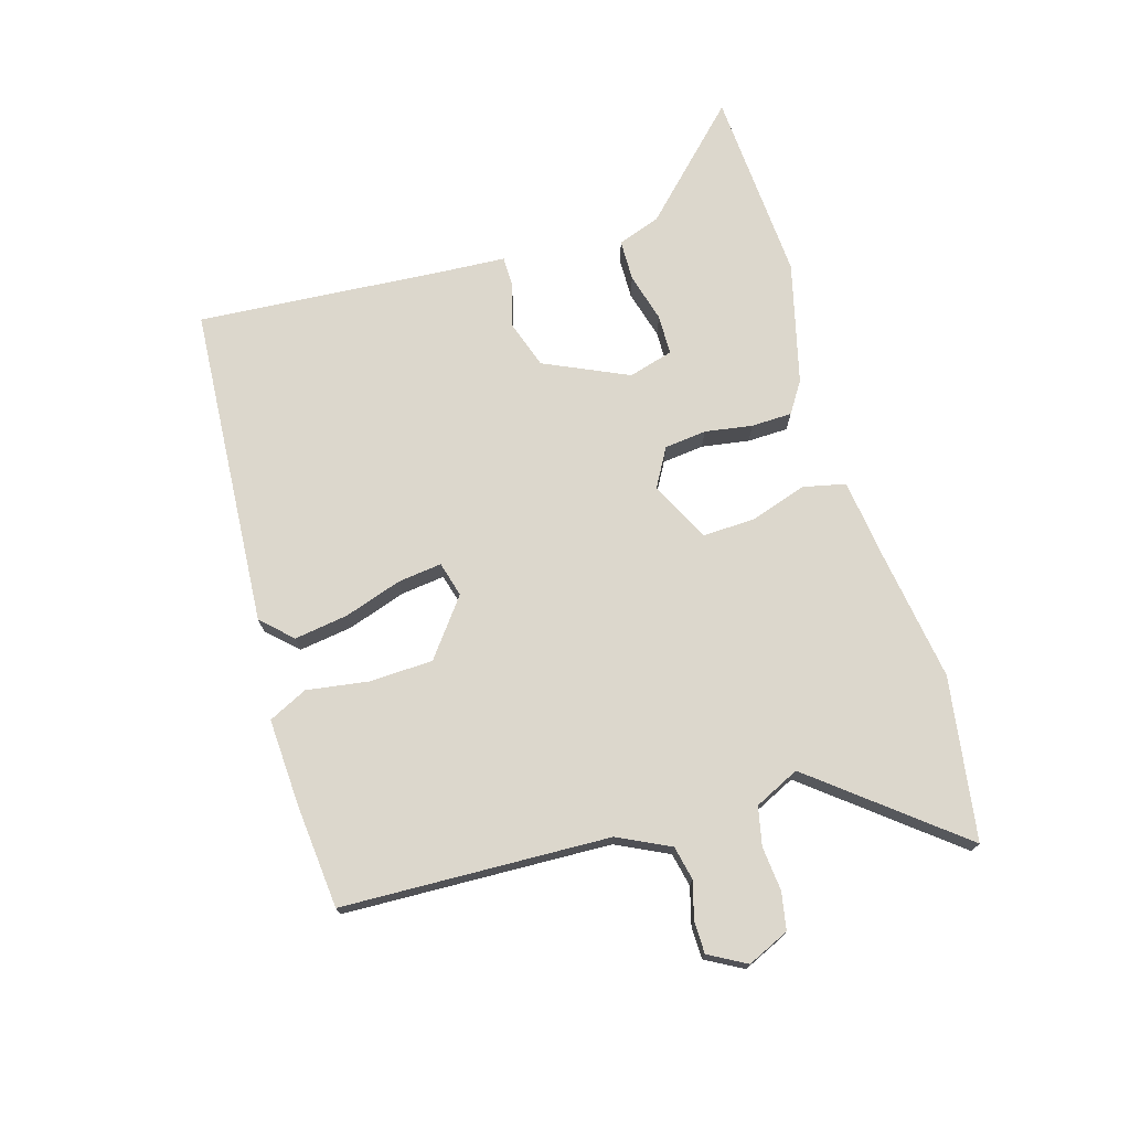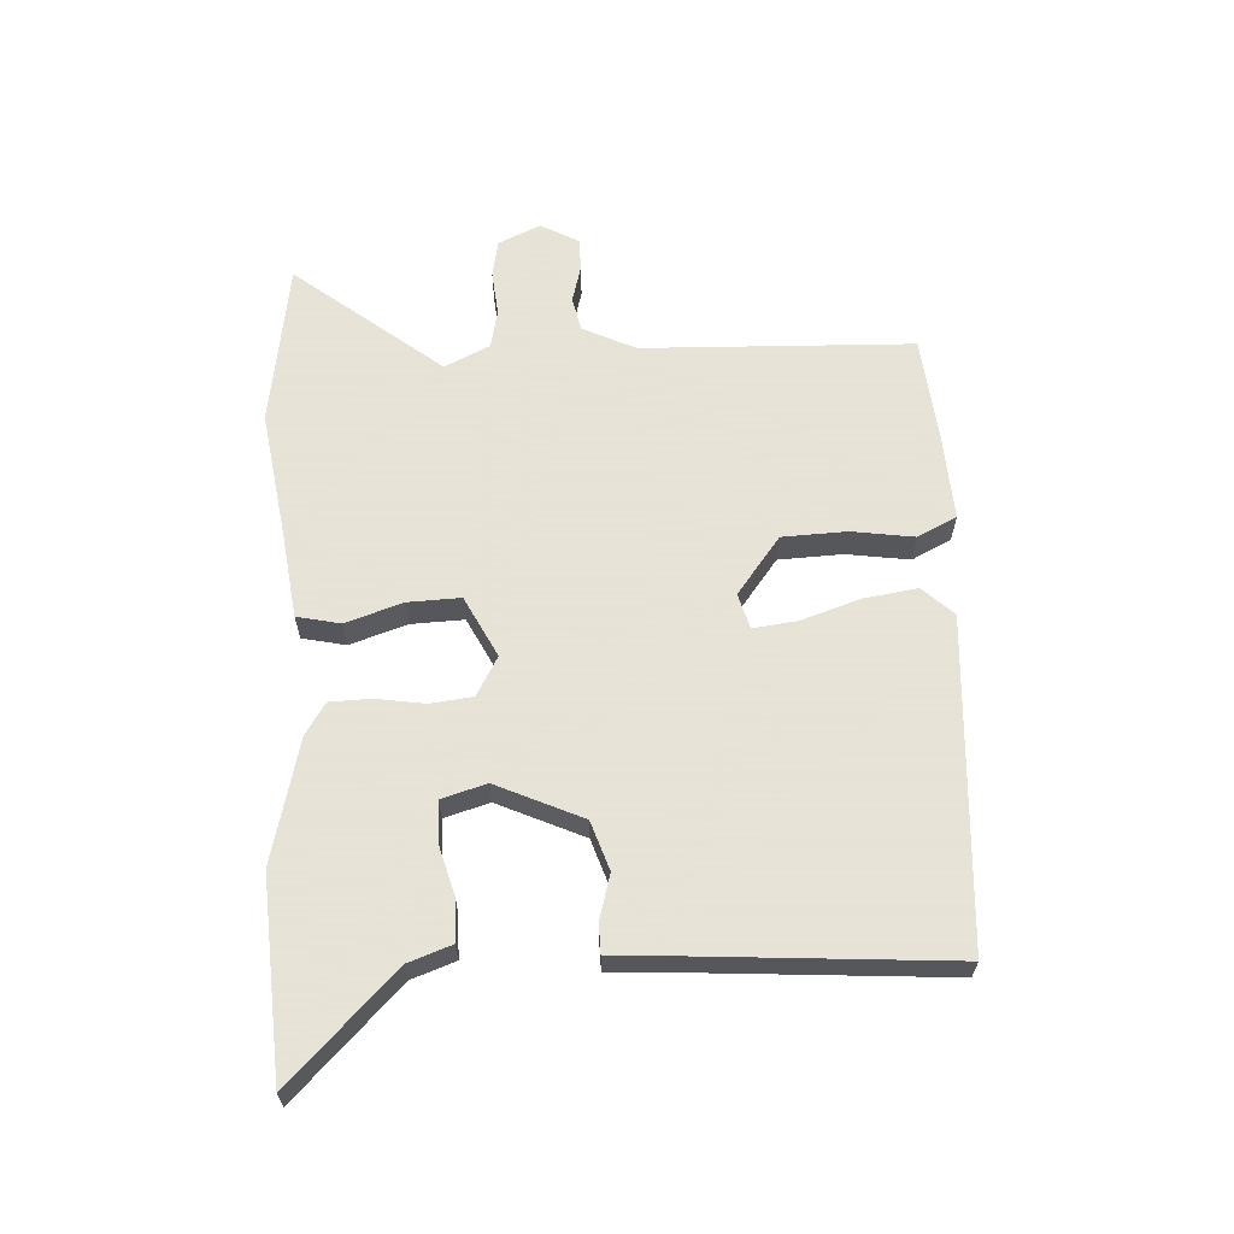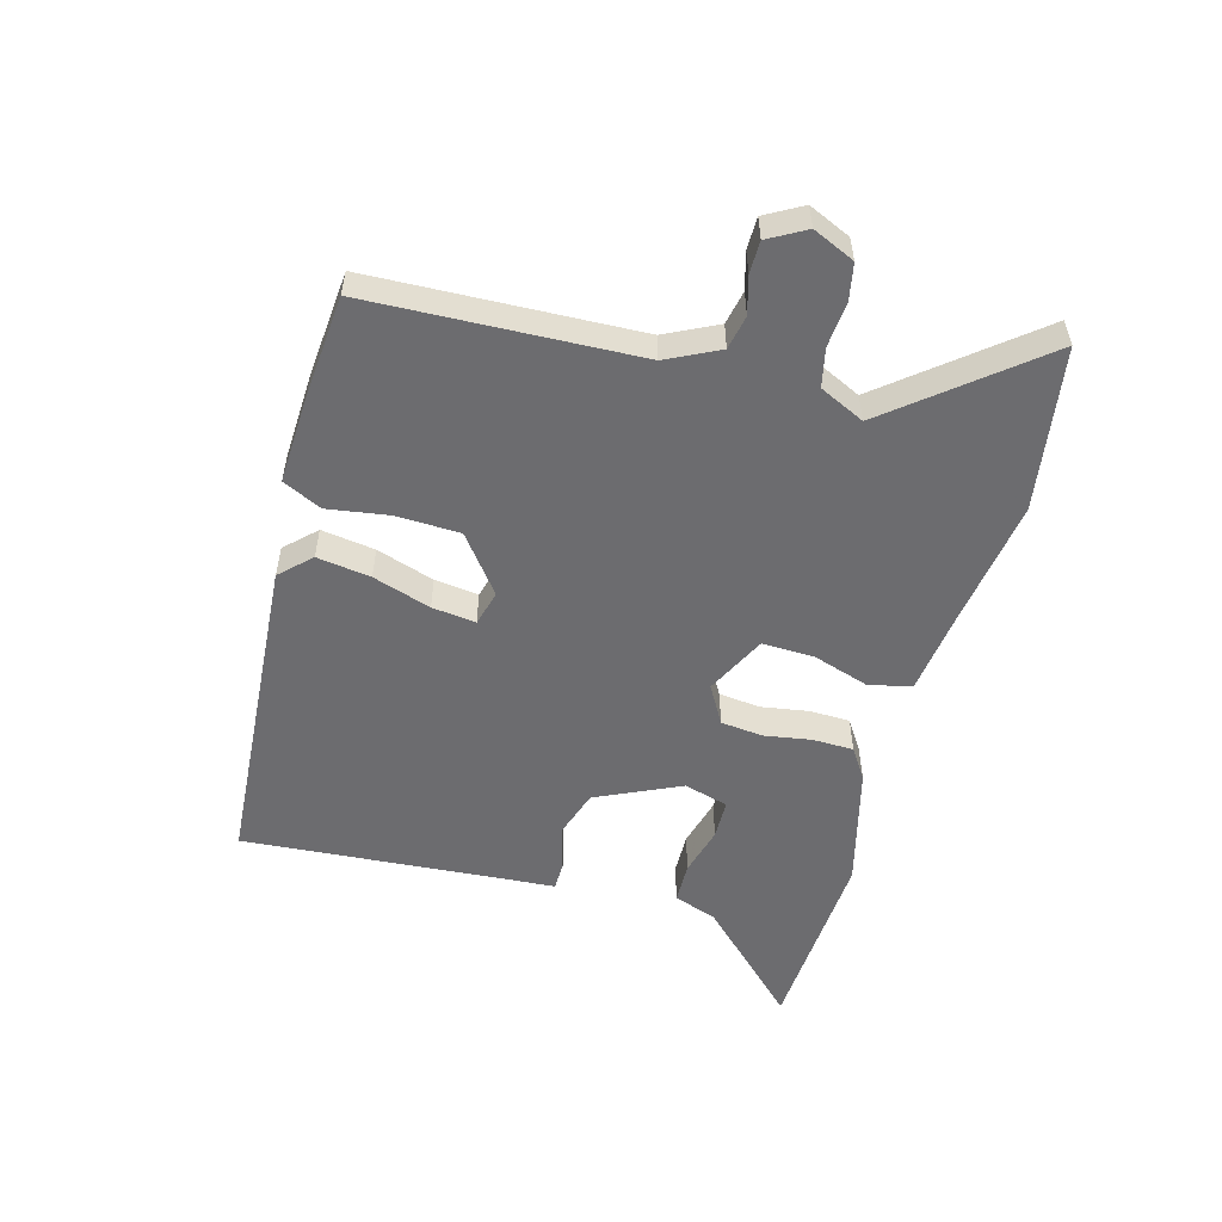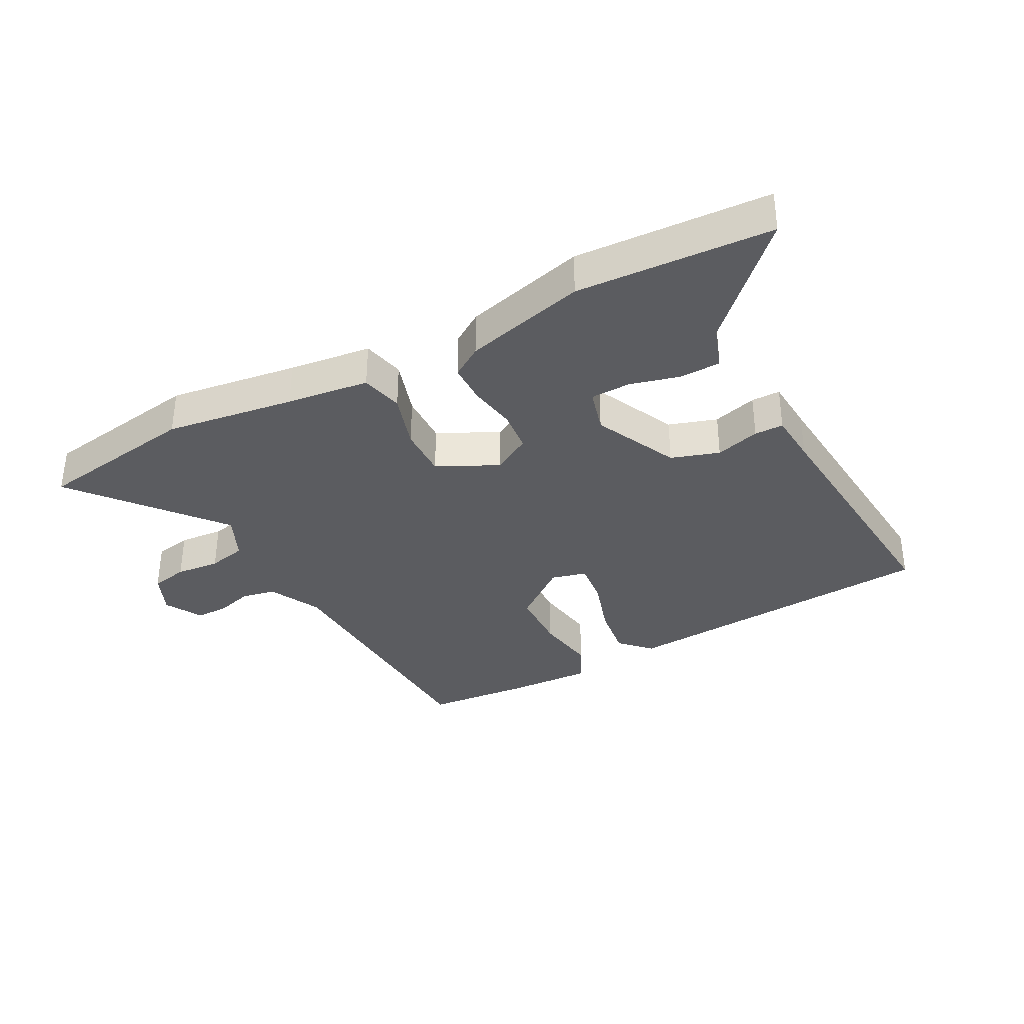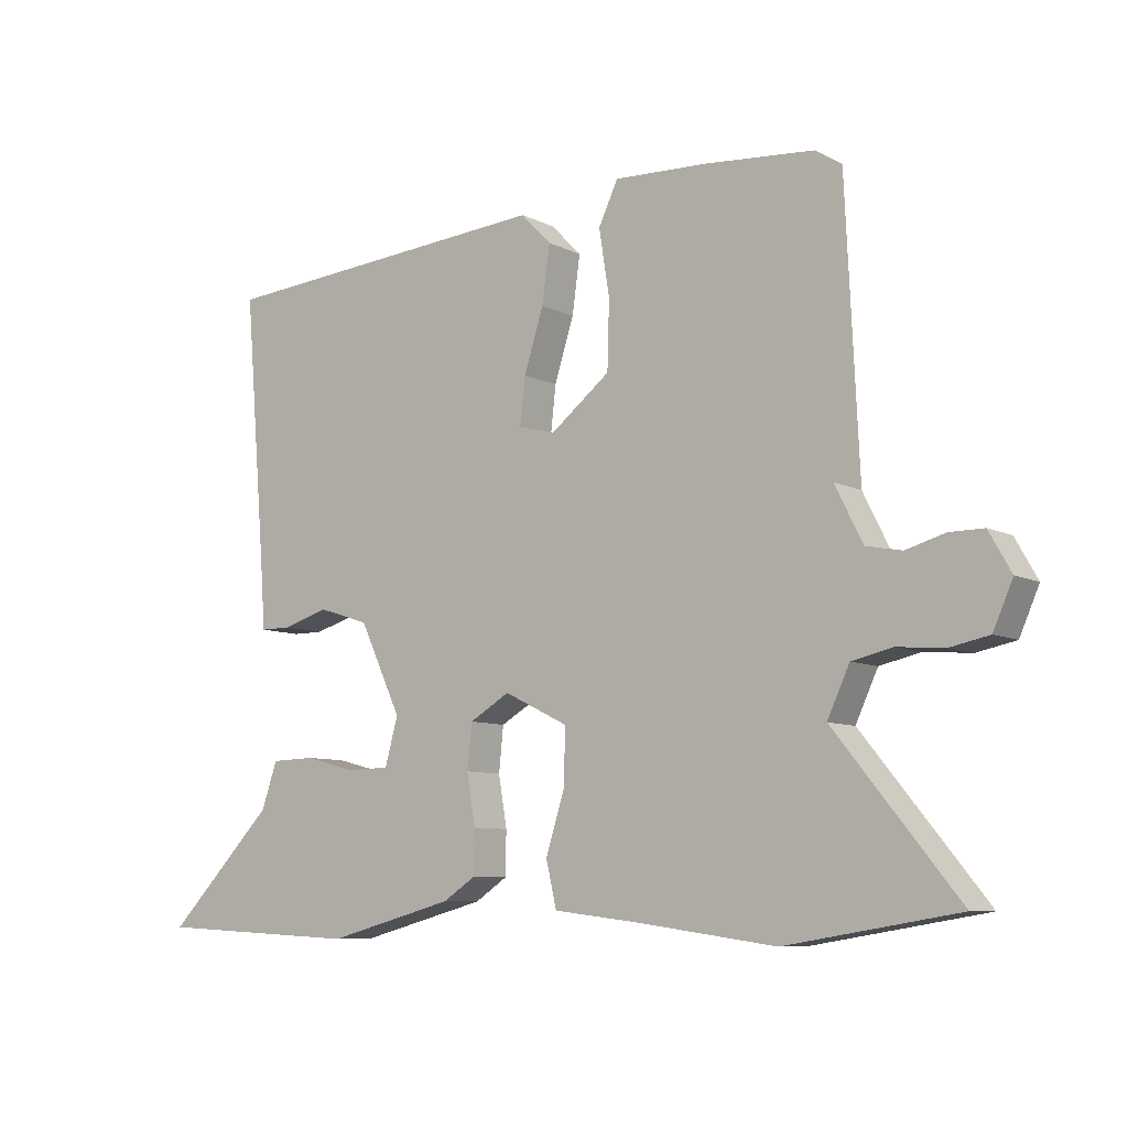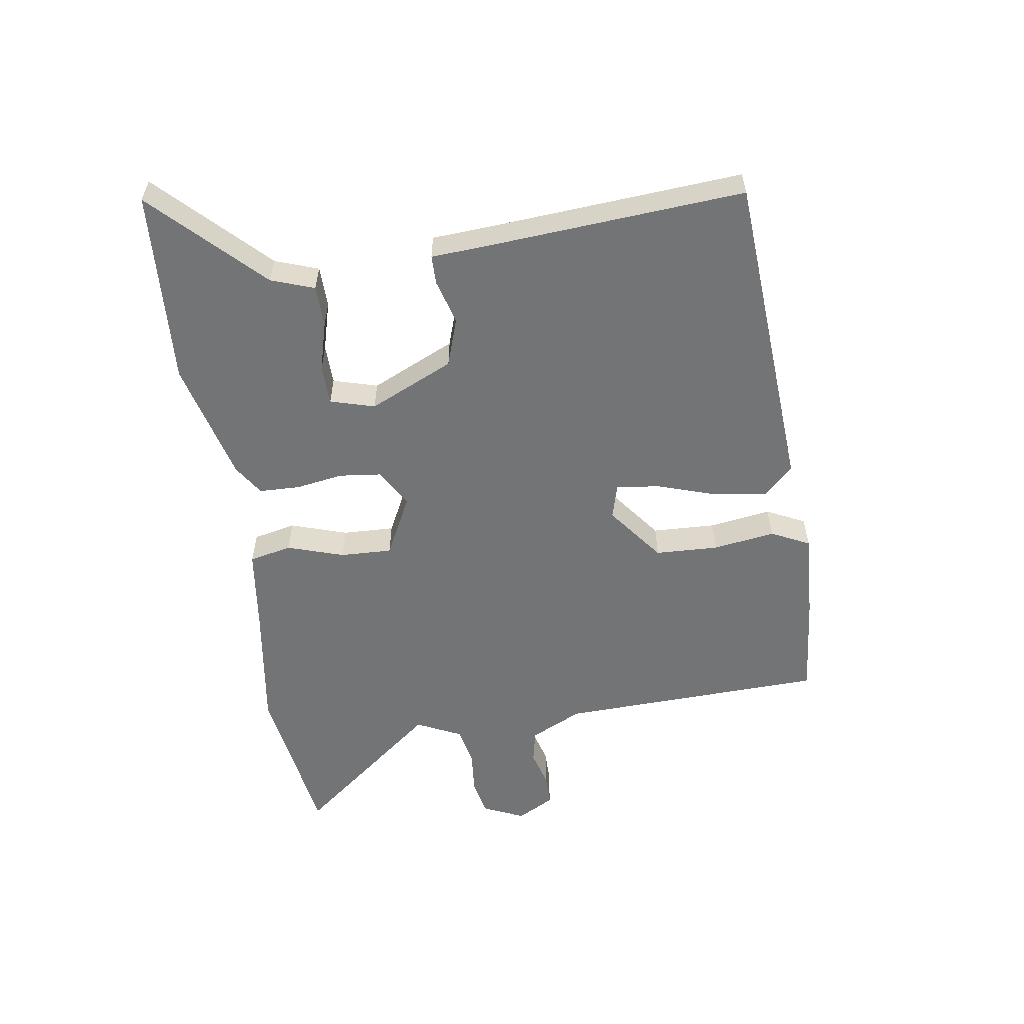
<metadata>
{"format":"obj","ext":"obj","renderer":"f3d","projection":"perspective","resolution":1024,"background":"white","views":[{"elev":73.0,"azim":72.9,"up":"+Y"},{"elev":62.8,"azim":-93.7,"up":"+Y"},{"elev":-53.8,"azim":74.2,"up":"+Y"},{"elev":-34.9,"azim":-152.1,"up":"+Y"},{"elev":-8.3,"azim":36.8,"up":"+Z"},{"elev":-56.2,"azim":-82.0,"up":"+Y"}]}
</metadata>
<code>
v -0.323 0.07 -0.509
v -0.638 0.07 -0.493
v -0.472 0.07 -0.323
v -0.448 0.07 -0.253
v -0.381 0.07 -0.251
v -0.301 0.07 -0.272
v -0.236 0.07 -0.27
v -0.216 0.07 -0.198
v -0.28 0.07 -0.062
v -0.358 0.07 -0.037
v -0.43 0.07 -0.058
v -0.477 0.07 -0.058
v -0.483 0.07 0.027
v -0.518 0.07 0.449
v 0.005 0.07 0.489
v 0.052 0.07 0.441
v 0.04 0.07 0.354
v 0.01 0.07 0.26
v 0.002 0.07 0.189
v 0.059 0.07 0.174
v 0.15 0.07 0.245
v 0.153 0.07 0.348
v 0.137 0.07 0.448
v 0.167 0.07 0.511
v 0.31 0.07 0.505
v 0.477 0.07 0.491
v 0.497 0.07 0.058
v 0.539 0.07 -0.026
v 0.594 0.07 -0.037
v 0.654 0.07 -0.02
v 0.706 0.07 -0.02
v 0.74 0.07 -0.08
v 0.71 0.07 -0.148
v 0.65 0.07 -0.16
v 0.578 0.07 -0.154
v 0.516 0.07 -0.168
v 0.482 0.07 -0.241
v 0.671 0.07 -0.472
v 0.408 0.07 -0.515
v 0.198 0.07 -0.486
v 0.064 0.07 -0.47
v 0.048 0.07 -0.401
v 0.077 0.07 -0.309
v 0.079 0.07 -0.225
v -0.019 0.07 -0.177
v -0.081 0.07 -0.213
v -0.088 0.07 -0.281
v -0.075 0.07 -0.358
v -0.076 0.07 -0.424
v -0.126 0.07 -0.457
v -0.323 0 -0.509
v -0.638 0 -0.493
v -0.472 0 -0.323
v -0.448 0 -0.253
v -0.381 0 -0.251
v -0.301 0 -0.272
v -0.236 0 -0.27
v -0.216 0 -0.198
v -0.28 0 -0.062
v -0.358 0 -0.037
v -0.43 0 -0.058
v -0.477 0 -0.058
v -0.483 0 0.027
v -0.518 0 0.449
v 0.005 0 0.489
v 0.052 0 0.441
v 0.04 0 0.354
v 0.01 0 0.26
v 0.002 0 0.189
v 0.059 0 0.174
v 0.15 0 0.245
v 0.153 0 0.348
v 0.137 0 0.448
v 0.167 0 0.511
v 0.31 0 0.505
v 0.477 0 0.491
v 0.497 0 0.058
v 0.539 0 -0.026
v 0.594 0 -0.037
v 0.654 0 -0.02
v 0.706 0 -0.02
v 0.74 0 -0.08
v 0.71 0 -0.148
v 0.65 0 -0.16
v 0.578 0 -0.154
v 0.516 0 -0.168
v 0.482 0 -0.241
v 0.671 0 -0.472
v 0.408 0 -0.515
v 0.198 0 -0.486
v 0.064 0 -0.47
v 0.048 0 -0.401
v 0.077 0 -0.309
v 0.079 0 -0.225
v -0.019 0 -0.177
v -0.081 0 -0.213
v -0.088 0 -0.281
v -0.075 0 -0.358
v -0.076 0 -0.424
v -0.126 0 -0.457
f 47 48 49 50
f 46 47 50 1
f 40 41 42 43
f 40 43 44
f 37 38 39 40
f 36 37 40 44
f 35 36 44 45
f 33 34 35
f 32 33 35 45
f 29 30 31 32
f 28 29 32 45
f 24 25 26 27
f 22 23 24 27
f 21 22 27 28
f 20 21 28 45
f 15 16 17 18
f 13 14 15 18
f 13 18 19
f 10 11 12 13
f 9 10 13 19
f 8 9 19 20
f 3 4 5 6
f 3 6 7
f 2 3 7
f 46 1 2 7
f 20 45 46
f 7 8 20 46
f 100 99 98 97
f 51 100 97 96
f 93 92 91 90
f 94 93 90
f 90 89 88 87
f 94 90 87 86
f 95 94 86 85
f 85 84 83
f 95 85 83 82
f 82 81 80 79
f 95 82 79 78
f 77 76 75 74
f 77 74 73 72
f 78 77 72 71
f 95 78 71 70
f 68 67 66 65
f 68 65 64 63
f 69 68 63
f 63 62 61 60
f 69 63 60 59
f 70 69 59 58
f 56 55 54 53
f 57 56 53
f 57 53 52
f 57 52 51 96
f 96 95 70
f 96 70 58 57
f 1 51 52 2
f 2 52 53 3
f 3 53 54 4
f 4 54 55 5
f 5 55 56 6
f 6 56 57 7
f 7 57 58 8
f 8 58 59 9
f 9 59 60 10
f 10 60 61 11
f 11 61 62 12
f 12 62 63 13
f 13 63 64 14
f 14 64 65 15
f 15 65 66 16
f 16 66 67 17
f 17 67 68 18
f 18 68 69 19
f 19 69 70 20
f 20 70 71 21
f 21 71 72 22
f 22 72 73 23
f 23 73 74 24
f 24 74 75 25
f 25 75 76 26
f 26 76 77 27
f 27 77 78 28
f 28 78 79 29
f 29 79 80 30
f 30 80 81 31
f 31 81 82 32
f 32 82 83 33
f 33 83 84 34
f 34 84 85 35
f 35 85 86 36
f 36 86 87 37
f 37 87 88 38
f 38 88 89 39
f 39 89 90 40
f 40 90 91 41
f 41 91 92 42
f 42 92 93 43
f 43 93 94 44
f 44 94 95 45
f 45 95 96 46
f 46 96 97 47
f 47 97 98 48
f 48 98 99 49
f 49 99 100 50
f 50 100 51 1

</code>
